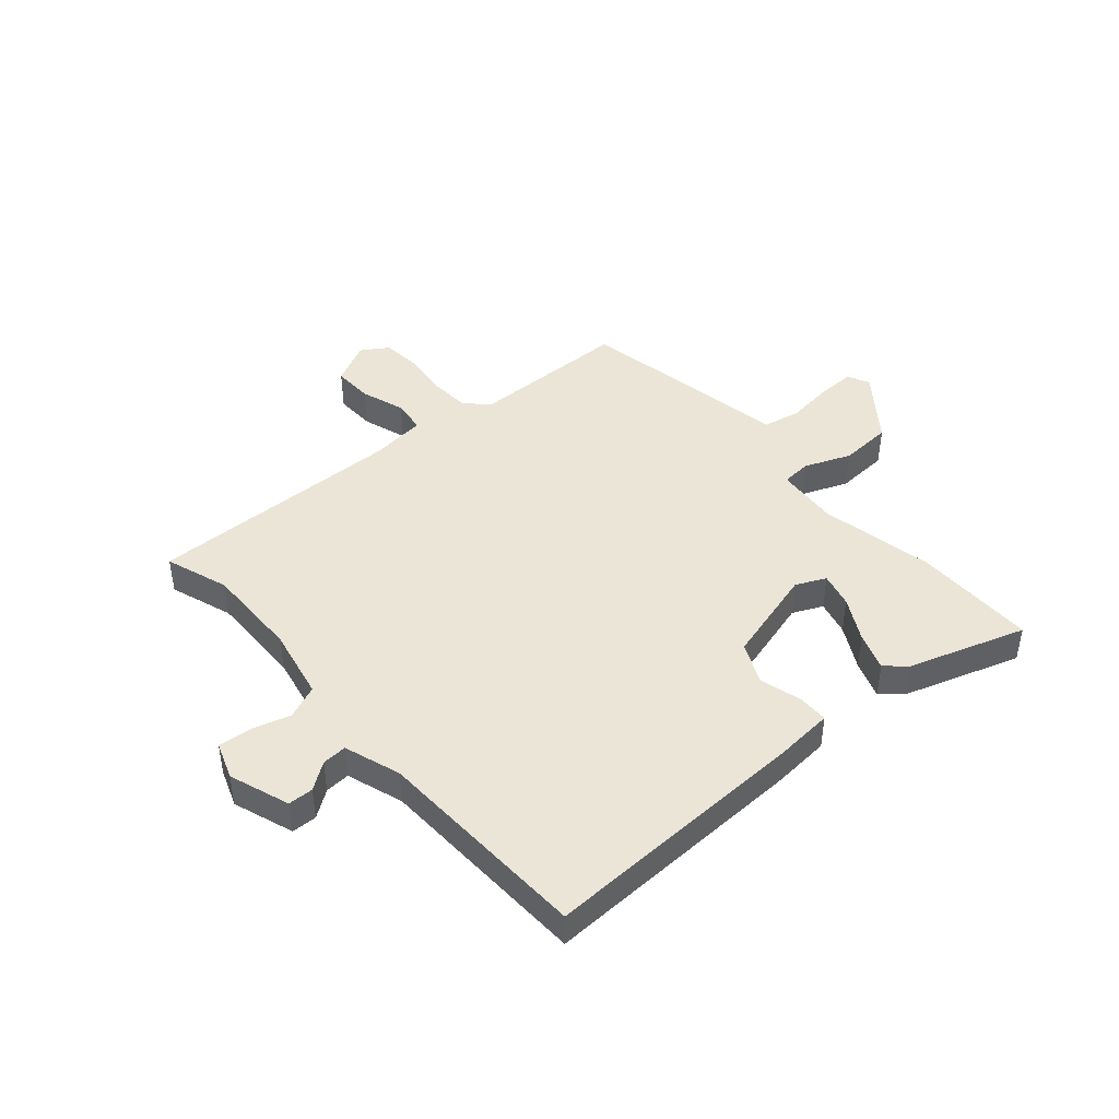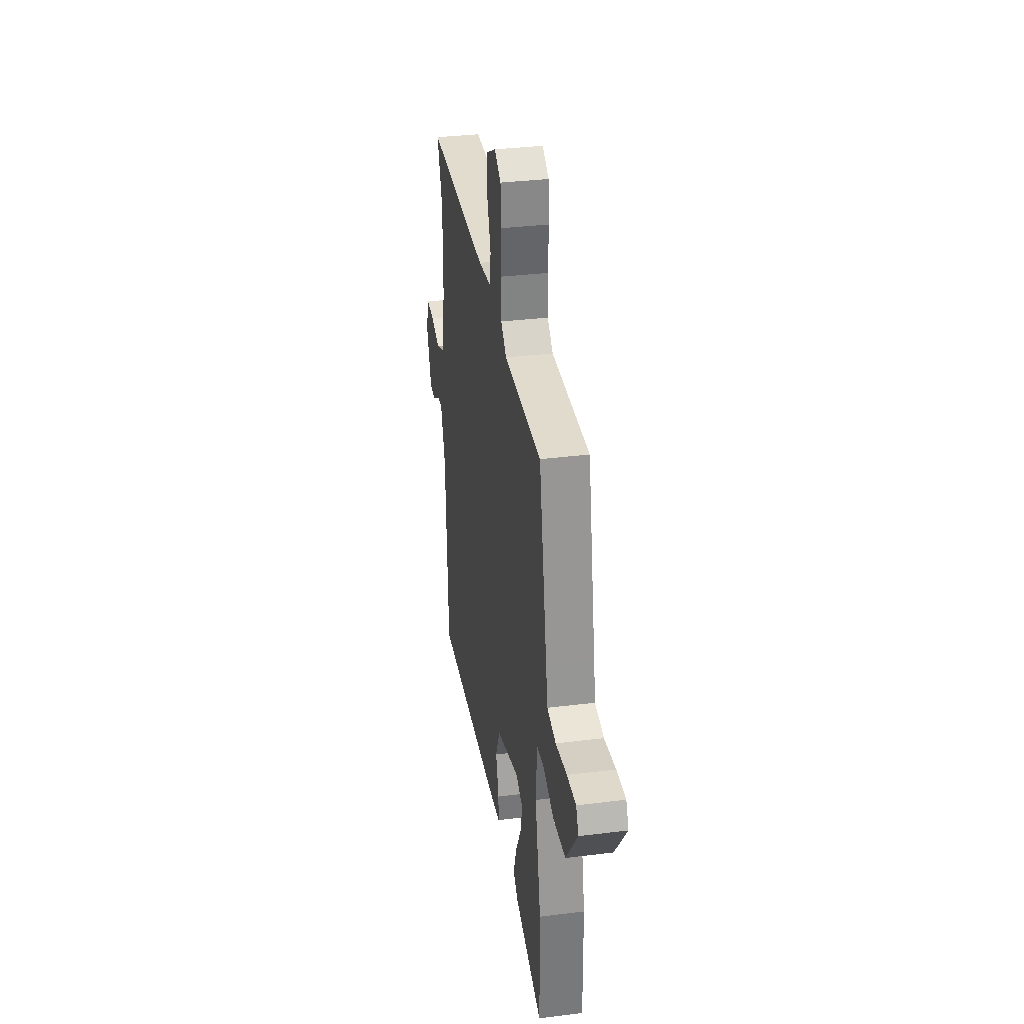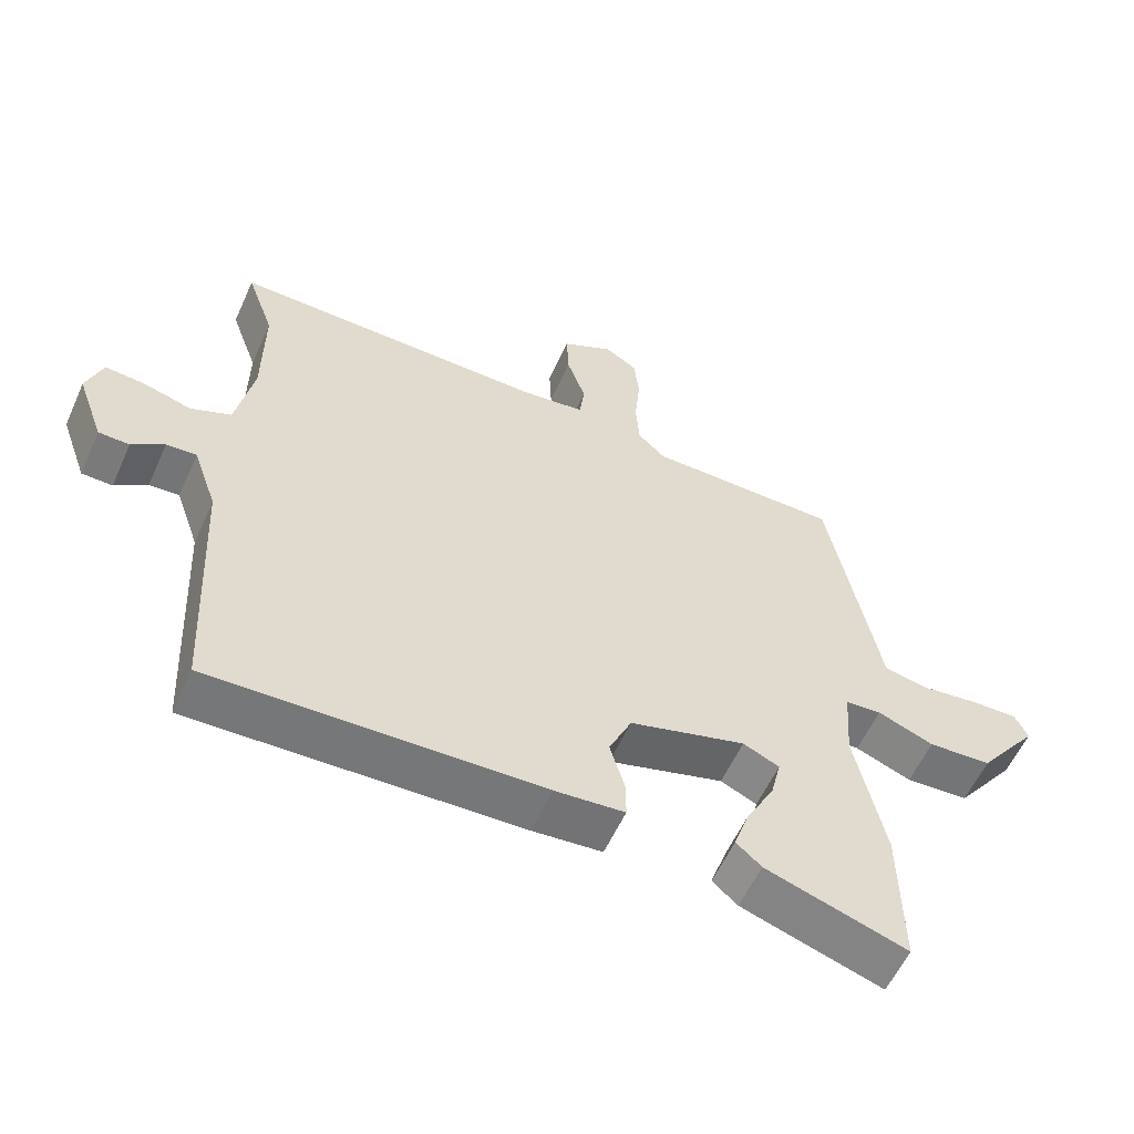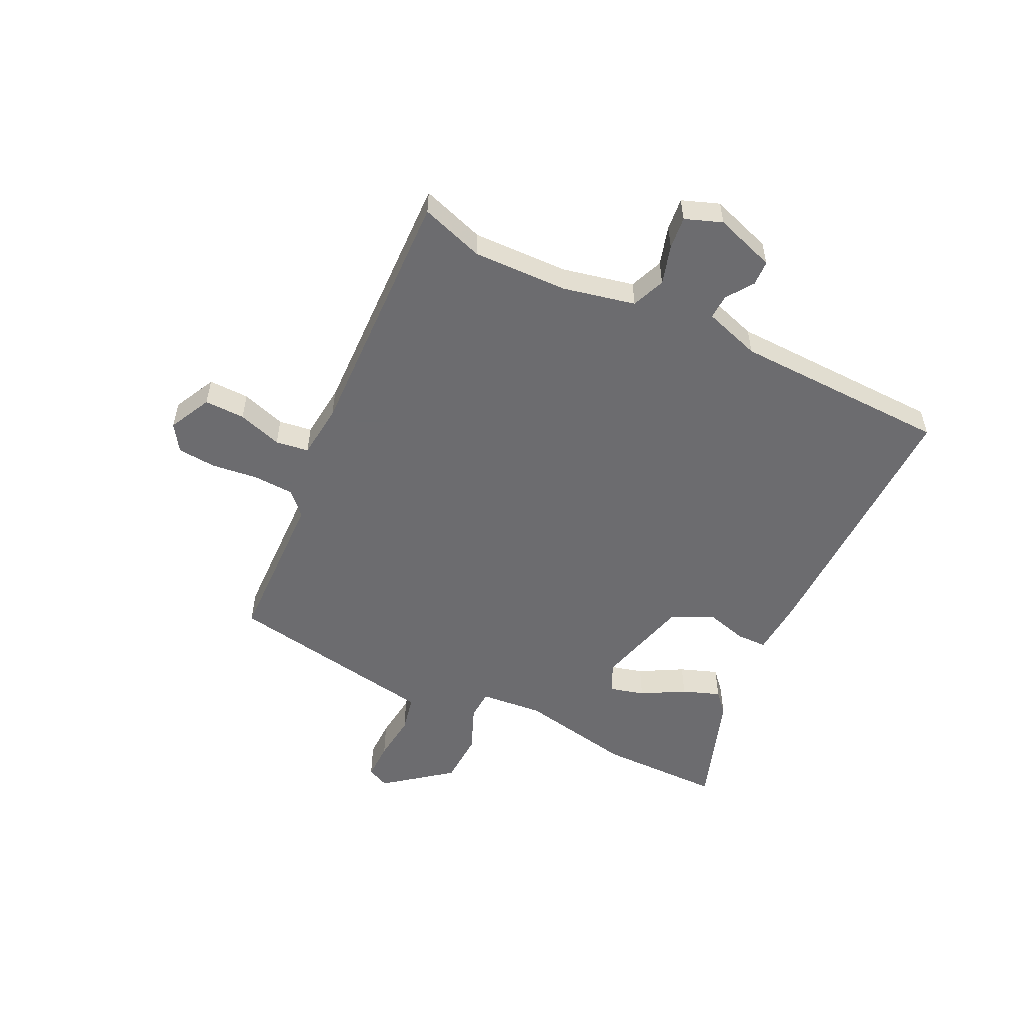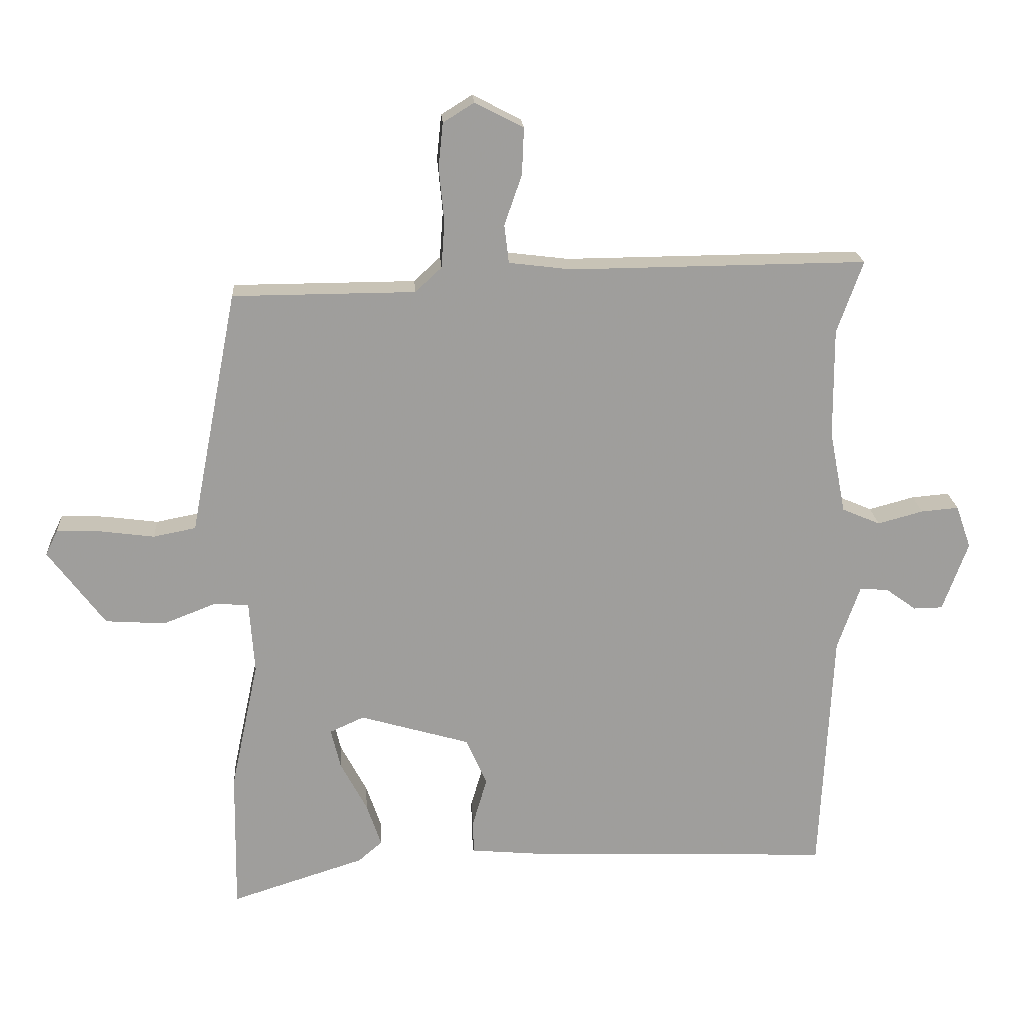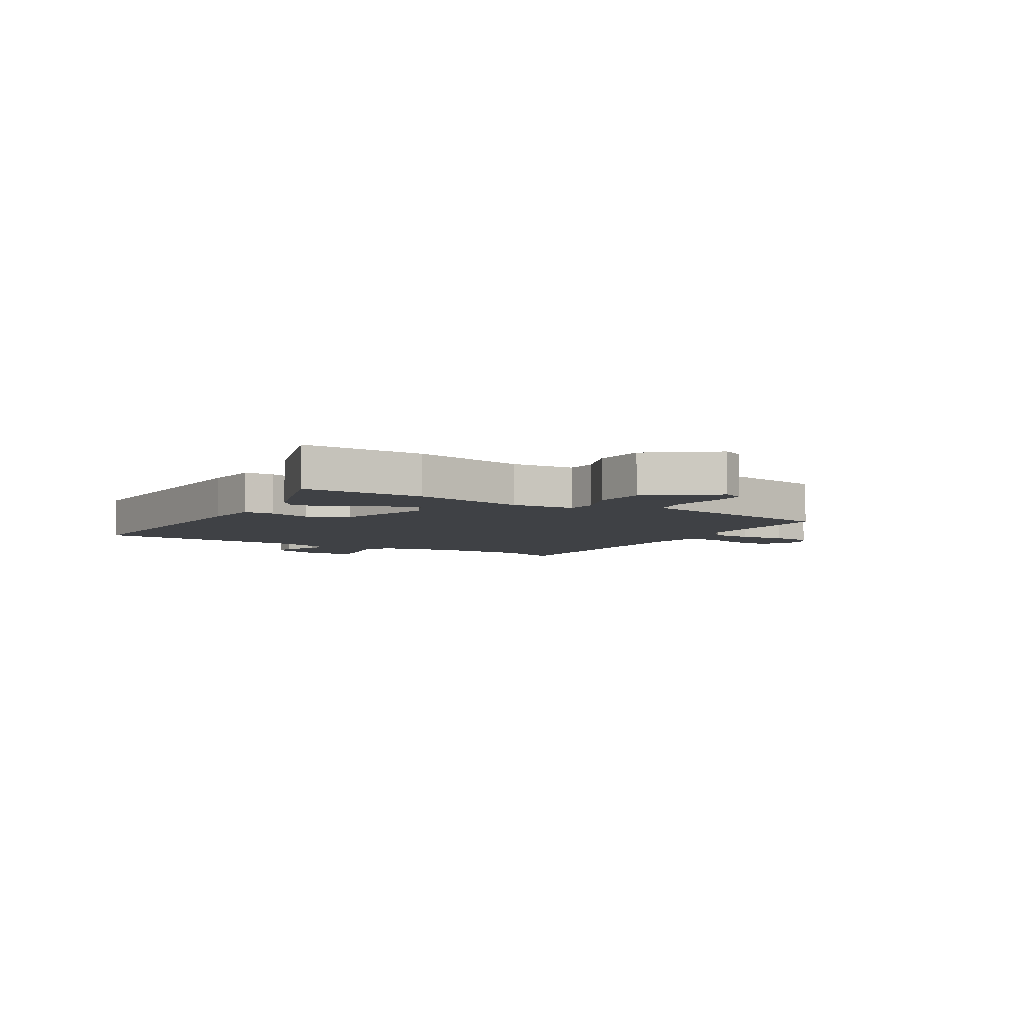
<metadata>
{"format":"obj","ext":"obj","renderer":"f3d","projection":"perspective","resolution":1024,"background":"white","views":[{"elev":44.4,"azim":139.6,"up":"+Y"},{"elev":33.5,"azim":-99.7,"up":"+Z"},{"elev":-57.7,"azim":155.8,"up":"+Z"},{"elev":-53.8,"azim":65.3,"up":"+Y"},{"elev":19.5,"azim":-3.6,"up":"+Z"},{"elev":-5.5,"azim":-121.1,"up":"+Y"}]}
</metadata>
<code>
v -0.501 0.07 -0.545
v -0.498 0.07 -0.327
v -0.455 0.07 -0.126
v -0.463 0.07 -0.014
v -0.516 0.07 -0.01
v -0.598 0.07 -0.042
v -0.691 0.07 -0.036
v -0.779 0.07 0.081
v -0.76 0.07 0.12
v -0.692 0.07 0.118
v -0.608 0.07 0.107
v -0.542 0.07 0.12
v -0.529 0.07 0.189
v -0.469 0.07 0.498
v -0.187 0.07 0.5
v -0.146 0.07 0.538
v -0.141 0.07 0.61
v -0.149 0.07 0.693
v -0.142 0.07 0.762
v -0.094 0.07 0.792
v -0.019 0.07 0.753
v -0.022 0.07 0.681
v -0.049 0.07 0.603
v -0.042 0.07 0.544
v 0.055 0.07 0.532
v 0.513 0.07 0.537
v 0.473 0.07 0.425
v 0.474 0.07 0.256
v 0.499 0.07 0.128
v 0.558 0.07 0.103
v 0.628 0.07 0.122
v 0.686 0.07 0.127
v 0.709 0.07 0.061
v 0.67 0.07 -0.046
v 0.625 0.07 -0.047
v 0.578 0.07 -0.013
v 0.534 0.07 -0.01
v 0.499 0.07 -0.11
v 0.48 0.07 -0.494
v 0 0.07 -0.476
v -0.102 0.07 -0.467
v -0.102 0.07 -0.414
v -0.08 0.07 -0.339
v -0.113 0.07 -0.266
v -0.283 0.07 -0.217
v -0.336 0.07 -0.241
v -0.321 0.07 -0.303
v -0.28 0.07 -0.38
v -0.257 0.07 -0.447
v -0.294 0.07 -0.479
v -0.501 0 -0.545
v -0.498 0 -0.327
v -0.455 0 -0.126
v -0.463 0 -0.014
v -0.516 0 -0.01
v -0.598 0 -0.042
v -0.691 0 -0.036
v -0.779 0 0.081
v -0.76 0 0.12
v -0.692 0 0.118
v -0.608 0 0.107
v -0.542 0 0.12
v -0.529 0 0.189
v -0.469 0 0.498
v -0.187 0 0.5
v -0.146 0 0.538
v -0.141 0 0.61
v -0.149 0 0.693
v -0.142 0 0.762
v -0.094 0 0.792
v -0.019 0 0.753
v -0.022 0 0.681
v -0.049 0 0.603
v -0.042 0 0.544
v 0.055 0 0.532
v 0.513 0 0.537
v 0.473 0 0.425
v 0.474 0 0.256
v 0.499 0 0.128
v 0.558 0 0.103
v 0.628 0 0.122
v 0.686 0 0.127
v 0.709 0 0.061
v 0.67 0 -0.046
v 0.625 0 -0.047
v 0.578 0 -0.013
v 0.534 0 -0.01
v 0.499 0 -0.11
v 0.48 0 -0.494
v 0 0 -0.476
v -0.102 0 -0.467
v -0.102 0 -0.414
v -0.08 0 -0.339
v -0.113 0 -0.266
v -0.283 0 -0.217
v -0.336 0 -0.241
v -0.321 0 -0.303
v -0.28 0 -0.38
v -0.257 0 -0.447
v -0.294 0 -0.479
f 47 48 49 50
f 46 47 50 1
f 40 41 42 43
f 38 39 40 43
f 37 38 43 44
f 33 34 35 36
f 33 36 37
f 30 31 32 33
f 30 33 37 44
f 25 26 27
f 24 25 27 28
f 20 21 22 23
f 20 23 24
f 17 18 19 20
f 16 17 20 24
f 15 16 24 28
f 12 13 14 15
f 8 9 10 11
f 6 7 8 11
f 5 6 11 12
f 4 5 12 15
f 46 1 2 3
f 45 46 3 4
f 29 30 44 45
f 28 29 45
f 4 15 28 45
f 100 99 98 97
f 51 100 97 96
f 93 92 91 90
f 93 90 89 88
f 94 93 88 87
f 86 85 84 83
f 87 86 83
f 83 82 81 80
f 94 87 83 80
f 77 76 75
f 78 77 75 74
f 73 72 71 70
f 74 73 70
f 70 69 68 67
f 74 70 67 66
f 78 74 66 65
f 65 64 63 62
f 61 60 59 58
f 61 58 57 56
f 62 61 56 55
f 65 62 55 54
f 53 52 51 96
f 54 53 96 95
f 95 94 80 79
f 95 79 78
f 95 78 65 54
f 1 51 52 2
f 2 52 53 3
f 3 53 54 4
f 4 54 55 5
f 5 55 56 6
f 6 56 57 7
f 7 57 58 8
f 8 58 59 9
f 9 59 60 10
f 10 60 61 11
f 11 61 62 12
f 12 62 63 13
f 13 63 64 14
f 14 64 65 15
f 15 65 66 16
f 16 66 67 17
f 17 67 68 18
f 18 68 69 19
f 19 69 70 20
f 20 70 71 21
f 21 71 72 22
f 22 72 73 23
f 23 73 74 24
f 24 74 75 25
f 25 75 76 26
f 26 76 77 27
f 27 77 78 28
f 28 78 79 29
f 29 79 80 30
f 30 80 81 31
f 31 81 82 32
f 32 82 83 33
f 33 83 84 34
f 34 84 85 35
f 35 85 86 36
f 36 86 87 37
f 37 87 88 38
f 38 88 89 39
f 39 89 90 40
f 40 90 91 41
f 41 91 92 42
f 42 92 93 43
f 43 93 94 44
f 44 94 95 45
f 45 95 96 46
f 46 96 97 47
f 47 97 98 48
f 48 98 99 49
f 49 99 100 50
f 50 100 51 1

</code>
